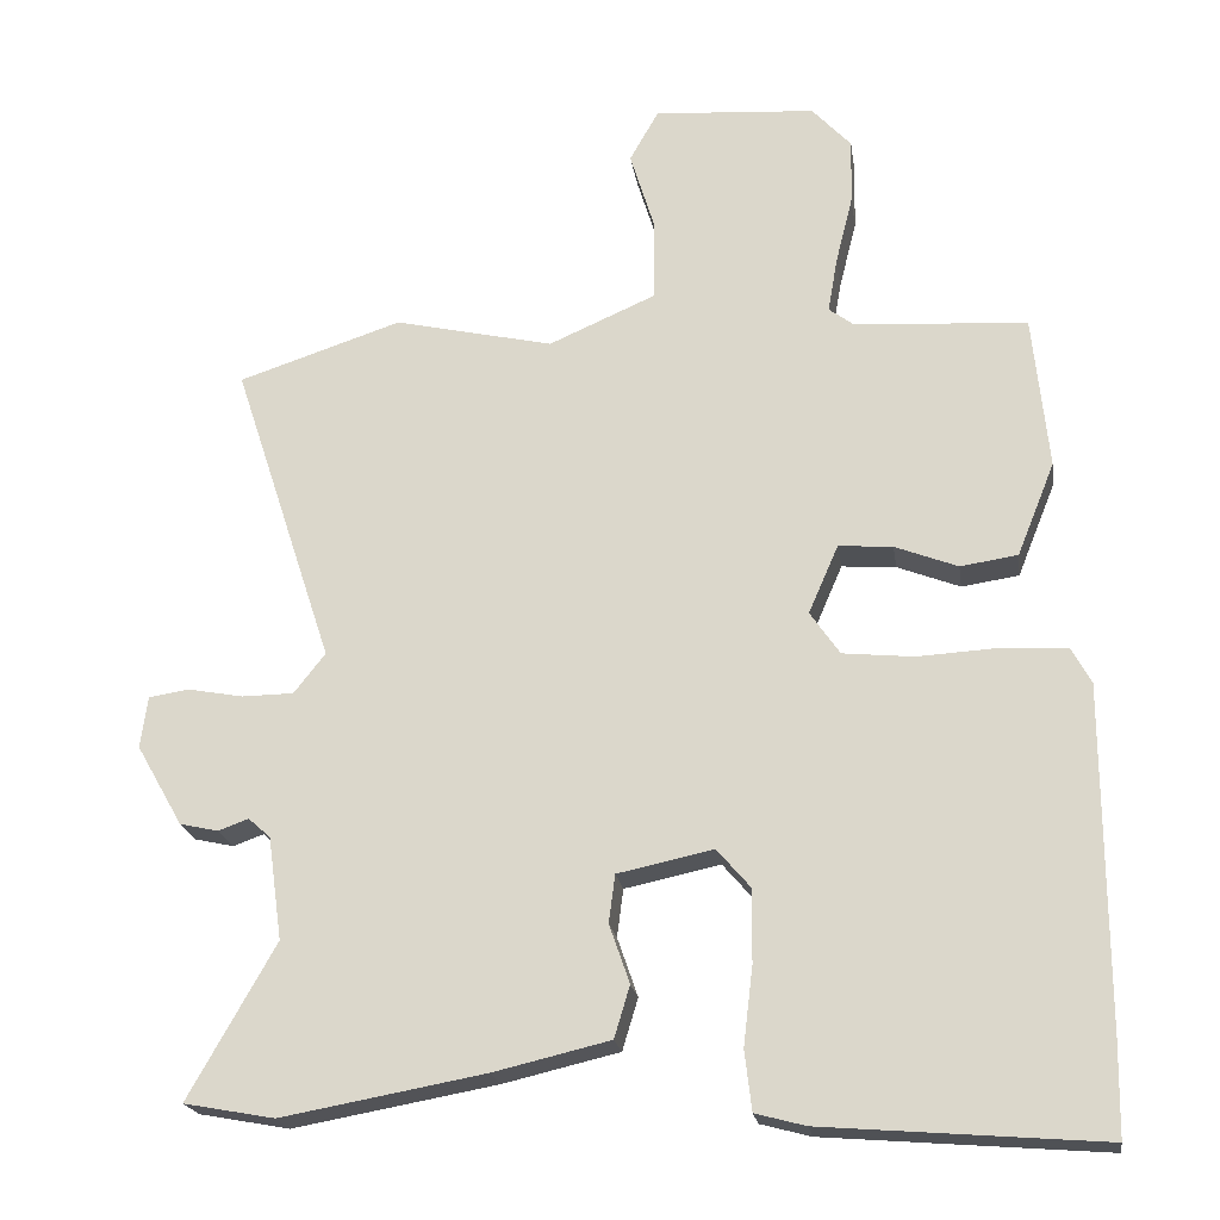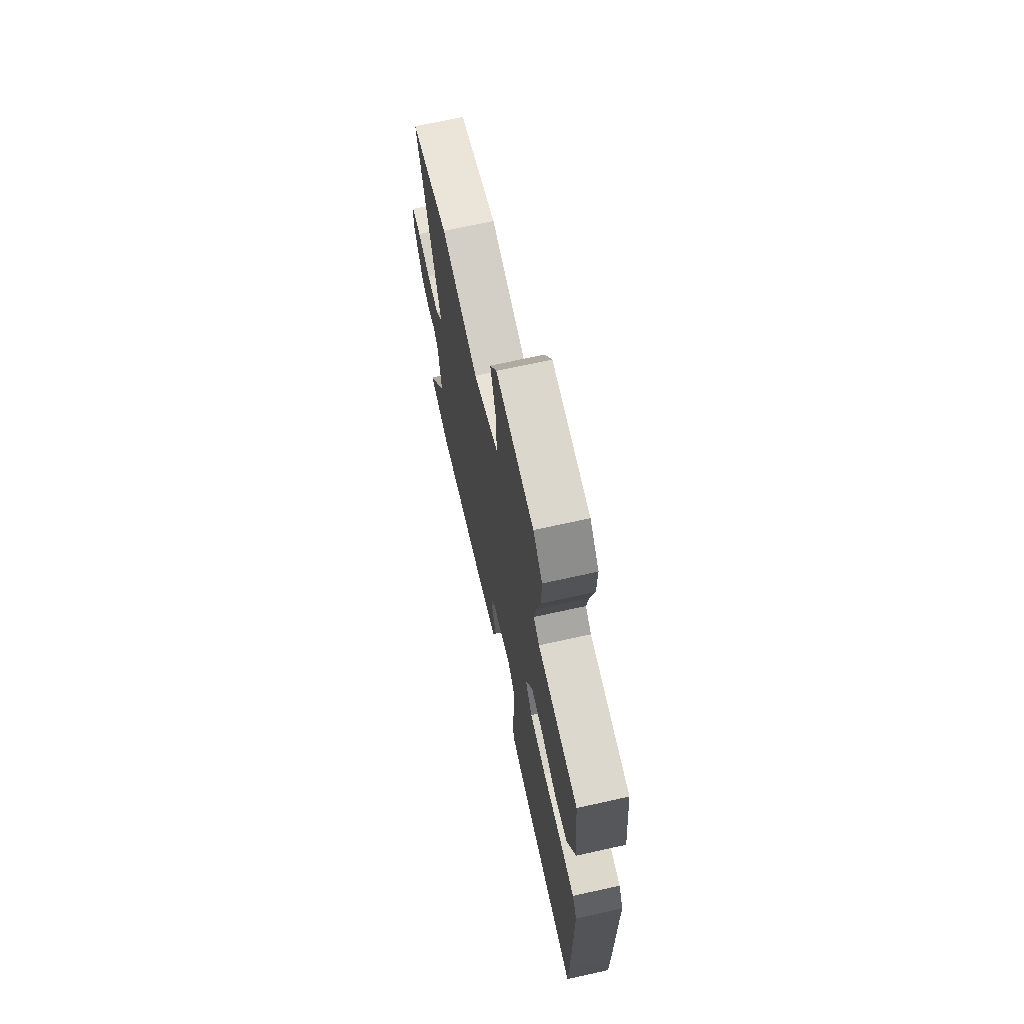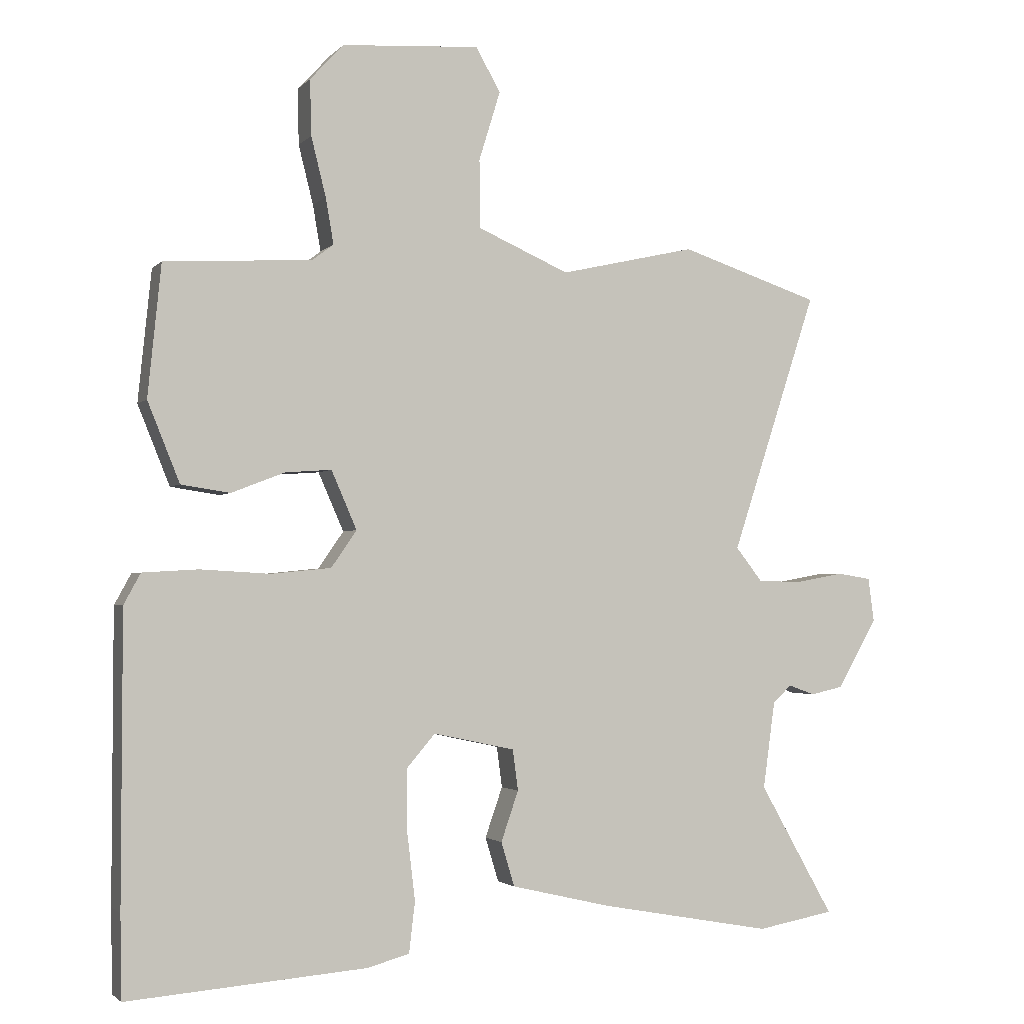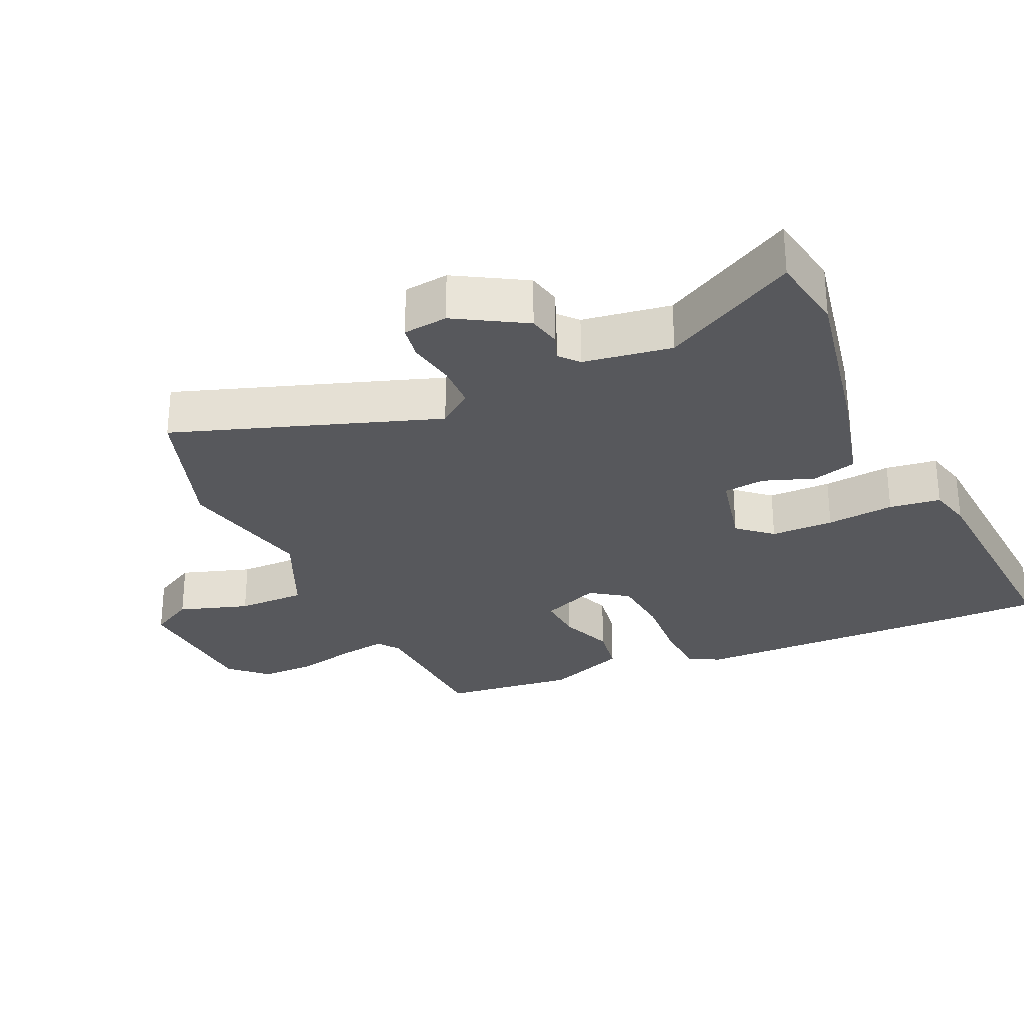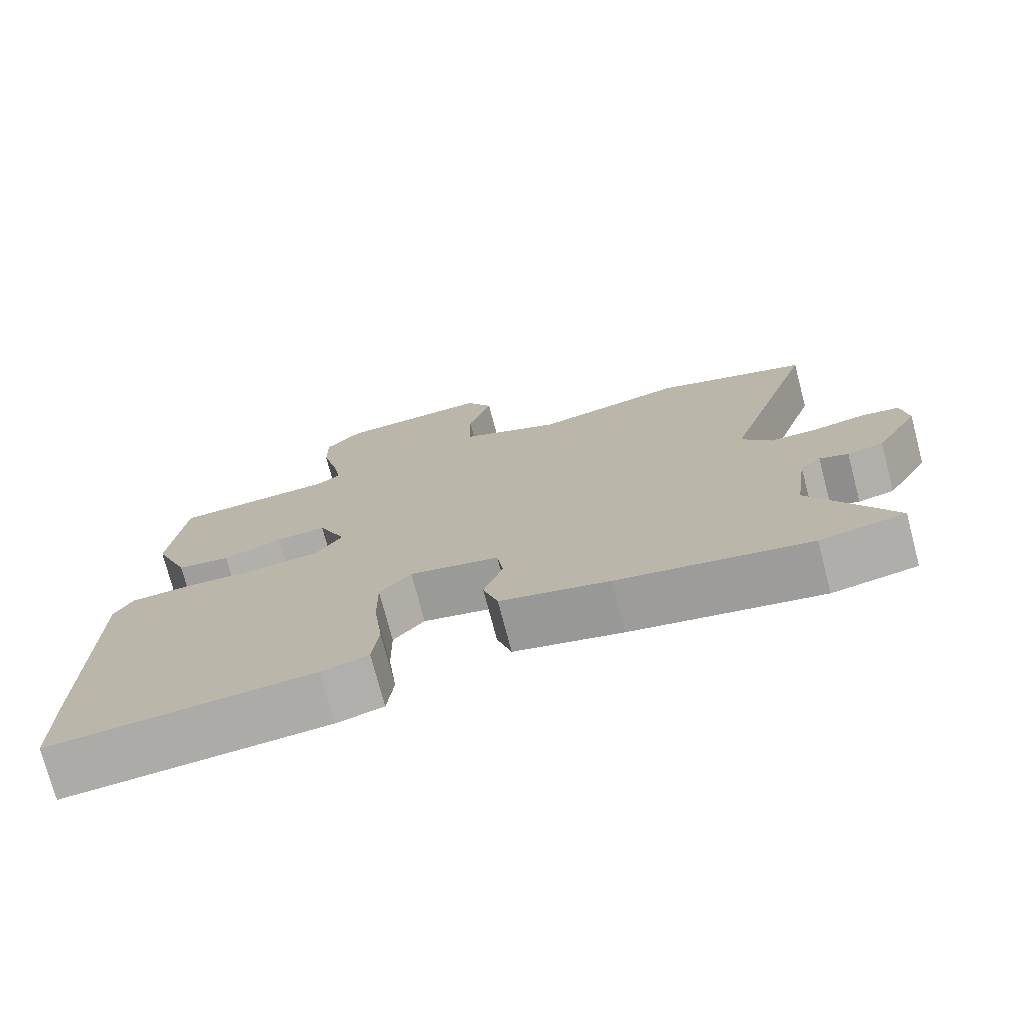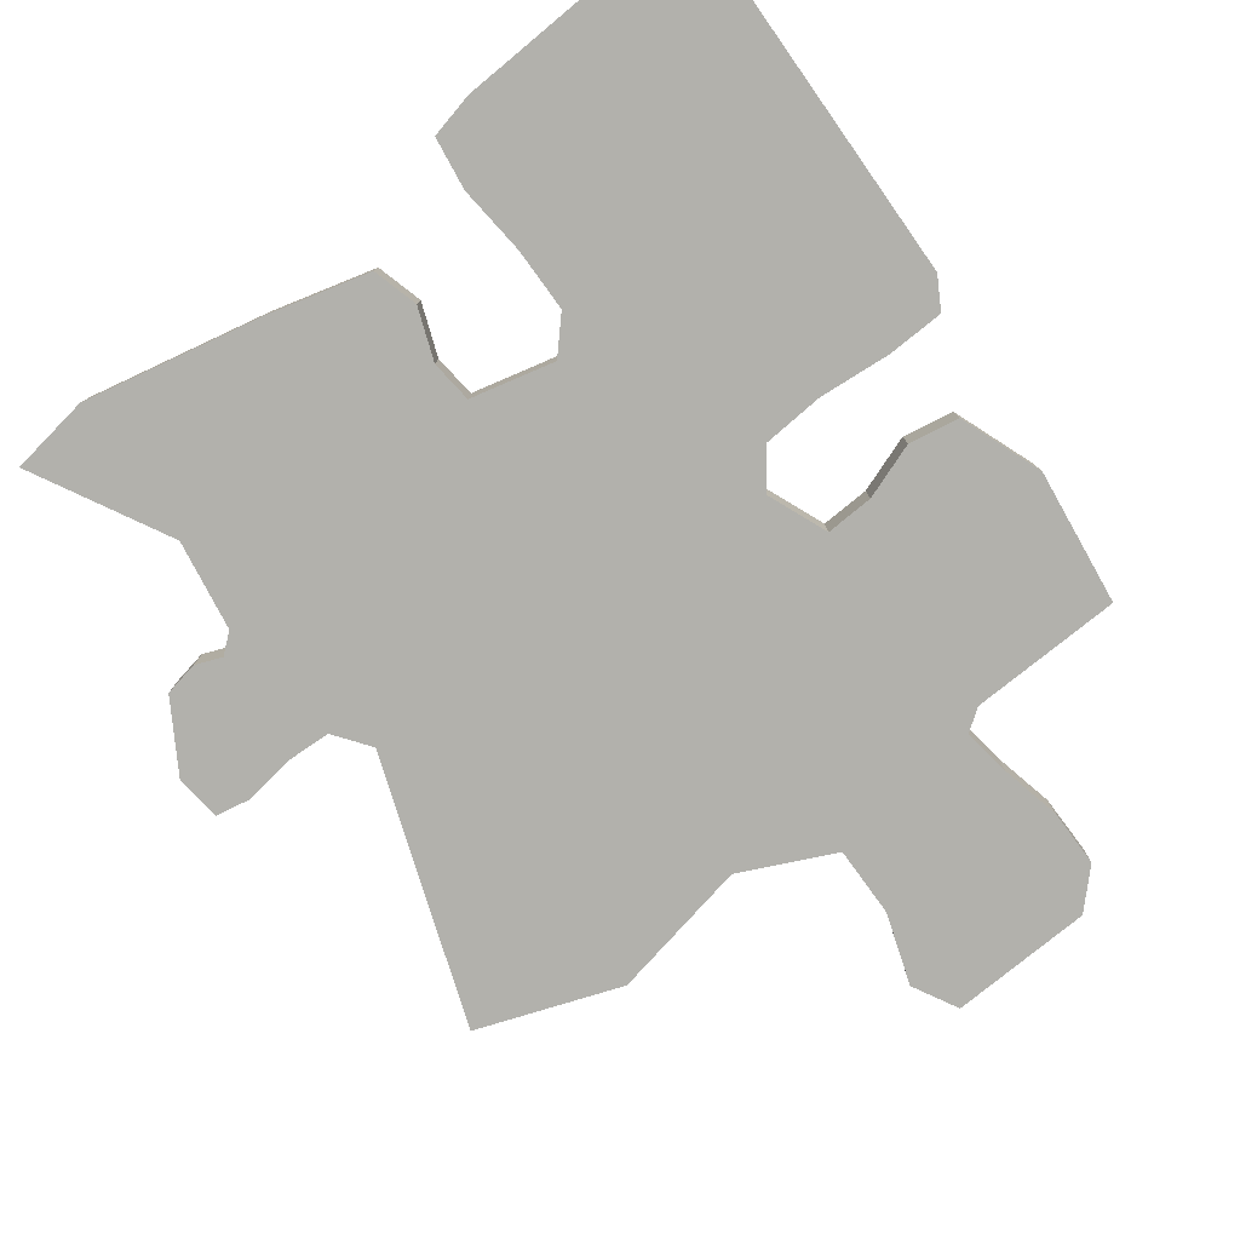
<metadata>
{"format":"obj","ext":"obj","renderer":"f3d","projection":"perspective","resolution":1024,"background":"white","views":[{"elev":-20.7,"azim":-171.6,"up":"+Z"},{"elev":69.5,"azim":-102.5,"up":"+Z"},{"elev":-2.2,"azim":-20.2,"up":"+Z"},{"elev":-28.5,"azim":113.8,"up":"+Y"},{"elev":-75.0,"azim":14.7,"up":"+Z"},{"elev":-78.9,"azim":-144.7,"up":"+Y"}]}
</metadata>
<code>
v 0.606 0.07 -0.481
v 0.491 0.07 -0.502
v 0.232 0.07 -0.455
v 0.084 0.07 -0.42
v 0.064 0.07 -0.354
v 0.09 0.07 -0.279
v 0.082 0.07 -0.218
v -0.04 0.07 -0.192
v -0.083 0.07 -0.242
v -0.082 0.07 -0.335
v -0.07 0.07 -0.435
v -0.079 0.07 -0.511
v -0.143 0.07 -0.528
v -0.499 0.07 -0.556
v -0.501 0.07 -0.433
v -0.5 0.07 -0.004
v -0.475 0.07 0.042
v -0.392 0.07 0.047
v -0.288 0.07 0.041
v -0.198 0.07 0.05
v -0.16 0.07 0.105
v -0.198 0.07 0.192
v -0.267 0.07 0.187
v -0.347 0.07 0.156
v -0.42 0.07 0.167
v -0.468 0.07 0.286
v -0.448 0.07 0.483
v -0.228 0.07 0.496
v -0.196 0.07 0.52
v -0.208 0.07 0.589
v -0.23 0.07 0.677
v -0.232 0.07 0.76
v -0.182 0.07 0.814
v 0.024 0.07 0.828
v 0.061 0.07 0.763
v 0.029 0.07 0.659
v 0.03 0.07 0.557
v 0.167 0.07 0.497
v 0.37 0.07 0.543
v 0.579 0.07 0.474
v 0.451 0.07 0.084
v 0.491 0.07 0.033
v 0.557 0.07 0.032
v 0.628 0.07 0.045
v 0.679 0.07 0.037
v 0.688 0.07 -0.029
v 0.629 0.07 -0.132
v 0.58 0.07 -0.143
v 0.541 0.07 -0.129
v 0.513 0.07 -0.154
v 0.495 0.07 -0.285
v 0.606 0 -0.481
v 0.491 0 -0.502
v 0.232 0 -0.455
v 0.084 0 -0.42
v 0.064 0 -0.354
v 0.09 0 -0.279
v 0.082 0 -0.218
v -0.04 0 -0.192
v -0.083 0 -0.242
v -0.082 0 -0.335
v -0.07 0 -0.435
v -0.079 0 -0.511
v -0.143 0 -0.528
v -0.499 0 -0.556
v -0.501 0 -0.433
v -0.5 0 -0.004
v -0.475 0 0.042
v -0.392 0 0.047
v -0.288 0 0.041
v -0.198 0 0.05
v -0.16 0 0.105
v -0.198 0 0.192
v -0.267 0 0.187
v -0.347 0 0.156
v -0.42 0 0.167
v -0.468 0 0.286
v -0.448 0 0.483
v -0.228 0 0.496
v -0.196 0 0.52
v -0.208 0 0.589
v -0.23 0 0.677
v -0.232 0 0.76
v -0.182 0 0.814
v 0.024 0 0.828
v 0.061 0 0.763
v 0.029 0 0.659
v 0.03 0 0.557
v 0.167 0 0.497
v 0.37 0 0.543
v 0.579 0 0.474
v 0.451 0 0.084
v 0.491 0 0.033
v 0.557 0 0.032
v 0.628 0 0.045
v 0.679 0 0.037
v 0.688 0 -0.029
v 0.629 0 -0.132
v 0.58 0 -0.143
v 0.541 0 -0.129
v 0.513 0 -0.154
v 0.495 0 -0.285
f 47 48 49
f 46 47 49
f 45 46 49
f 44 45 49
f 43 44 49
f 42 43 49 50
f 41 42 50 51
f 38 39 40 41
f 37 38 41 51
f 34 35 36
f 33 34 36
f 32 33 36
f 31 32 36
f 30 31 36
f 29 30 36 37
f 28 29 37 51
f 26 27 28
f 25 26 28
f 24 25 28
f 23 24 28
f 22 23 28
f 51 1 2
f 28 51 2
f 22 28 2
f 21 22 2
f 17 18 19
f 16 17 19
f 15 16 19
f 14 15 19
f 13 14 19
f 12 13 19
f 11 12 19
f 10 11 19
f 9 10 19 20
f 8 9 20 21
f 4 5 6
f 3 4 6
f 2 3 6
f 2 6 7
f 21 2 7
f 7 8 21
f 100 99 98
f 100 98 97
f 100 97 96
f 100 96 95
f 100 95 94
f 101 100 94 93
f 102 101 93 92
f 92 91 90 89
f 102 92 89 88
f 87 86 85
f 87 85 84
f 87 84 83
f 87 83 82
f 87 82 81
f 88 87 81 80
f 102 88 80 79
f 79 78 77
f 79 77 76
f 79 76 75
f 79 75 74
f 79 74 73
f 53 52 102
f 53 102 79
f 53 79 73
f 53 73 72
f 70 69 68
f 70 68 67
f 70 67 66
f 70 66 65
f 70 65 64
f 70 64 63
f 70 63 62
f 70 62 61
f 71 70 61 60
f 72 71 60 59
f 57 56 55
f 57 55 54
f 57 54 53
f 58 57 53
f 58 53 72
f 72 59 58
f 1 52 53 2
f 2 53 54 3
f 3 54 55 4
f 4 55 56 5
f 5 56 57 6
f 6 57 58 7
f 7 58 59 8
f 8 59 60 9
f 9 60 61 10
f 10 61 62 11
f 11 62 63 12
f 12 63 64 13
f 13 64 65 14
f 14 65 66 15
f 15 66 67 16
f 16 67 68 17
f 17 68 69 18
f 18 69 70 19
f 19 70 71 20
f 20 71 72 21
f 21 72 73 22
f 22 73 74 23
f 23 74 75 24
f 24 75 76 25
f 25 76 77 26
f 26 77 78 27
f 27 78 79 28
f 28 79 80 29
f 29 80 81 30
f 30 81 82 31
f 31 82 83 32
f 32 83 84 33
f 33 84 85 34
f 34 85 86 35
f 35 86 87 36
f 36 87 88 37
f 37 88 89 38
f 38 89 90 39
f 39 90 91 40
f 40 91 92 41
f 41 92 93 42
f 42 93 94 43
f 43 94 95 44
f 44 95 96 45
f 45 96 97 46
f 46 97 98 47
f 47 98 99 48
f 48 99 100 49
f 49 100 101 50
f 50 101 102 51
f 51 102 52 1

</code>
